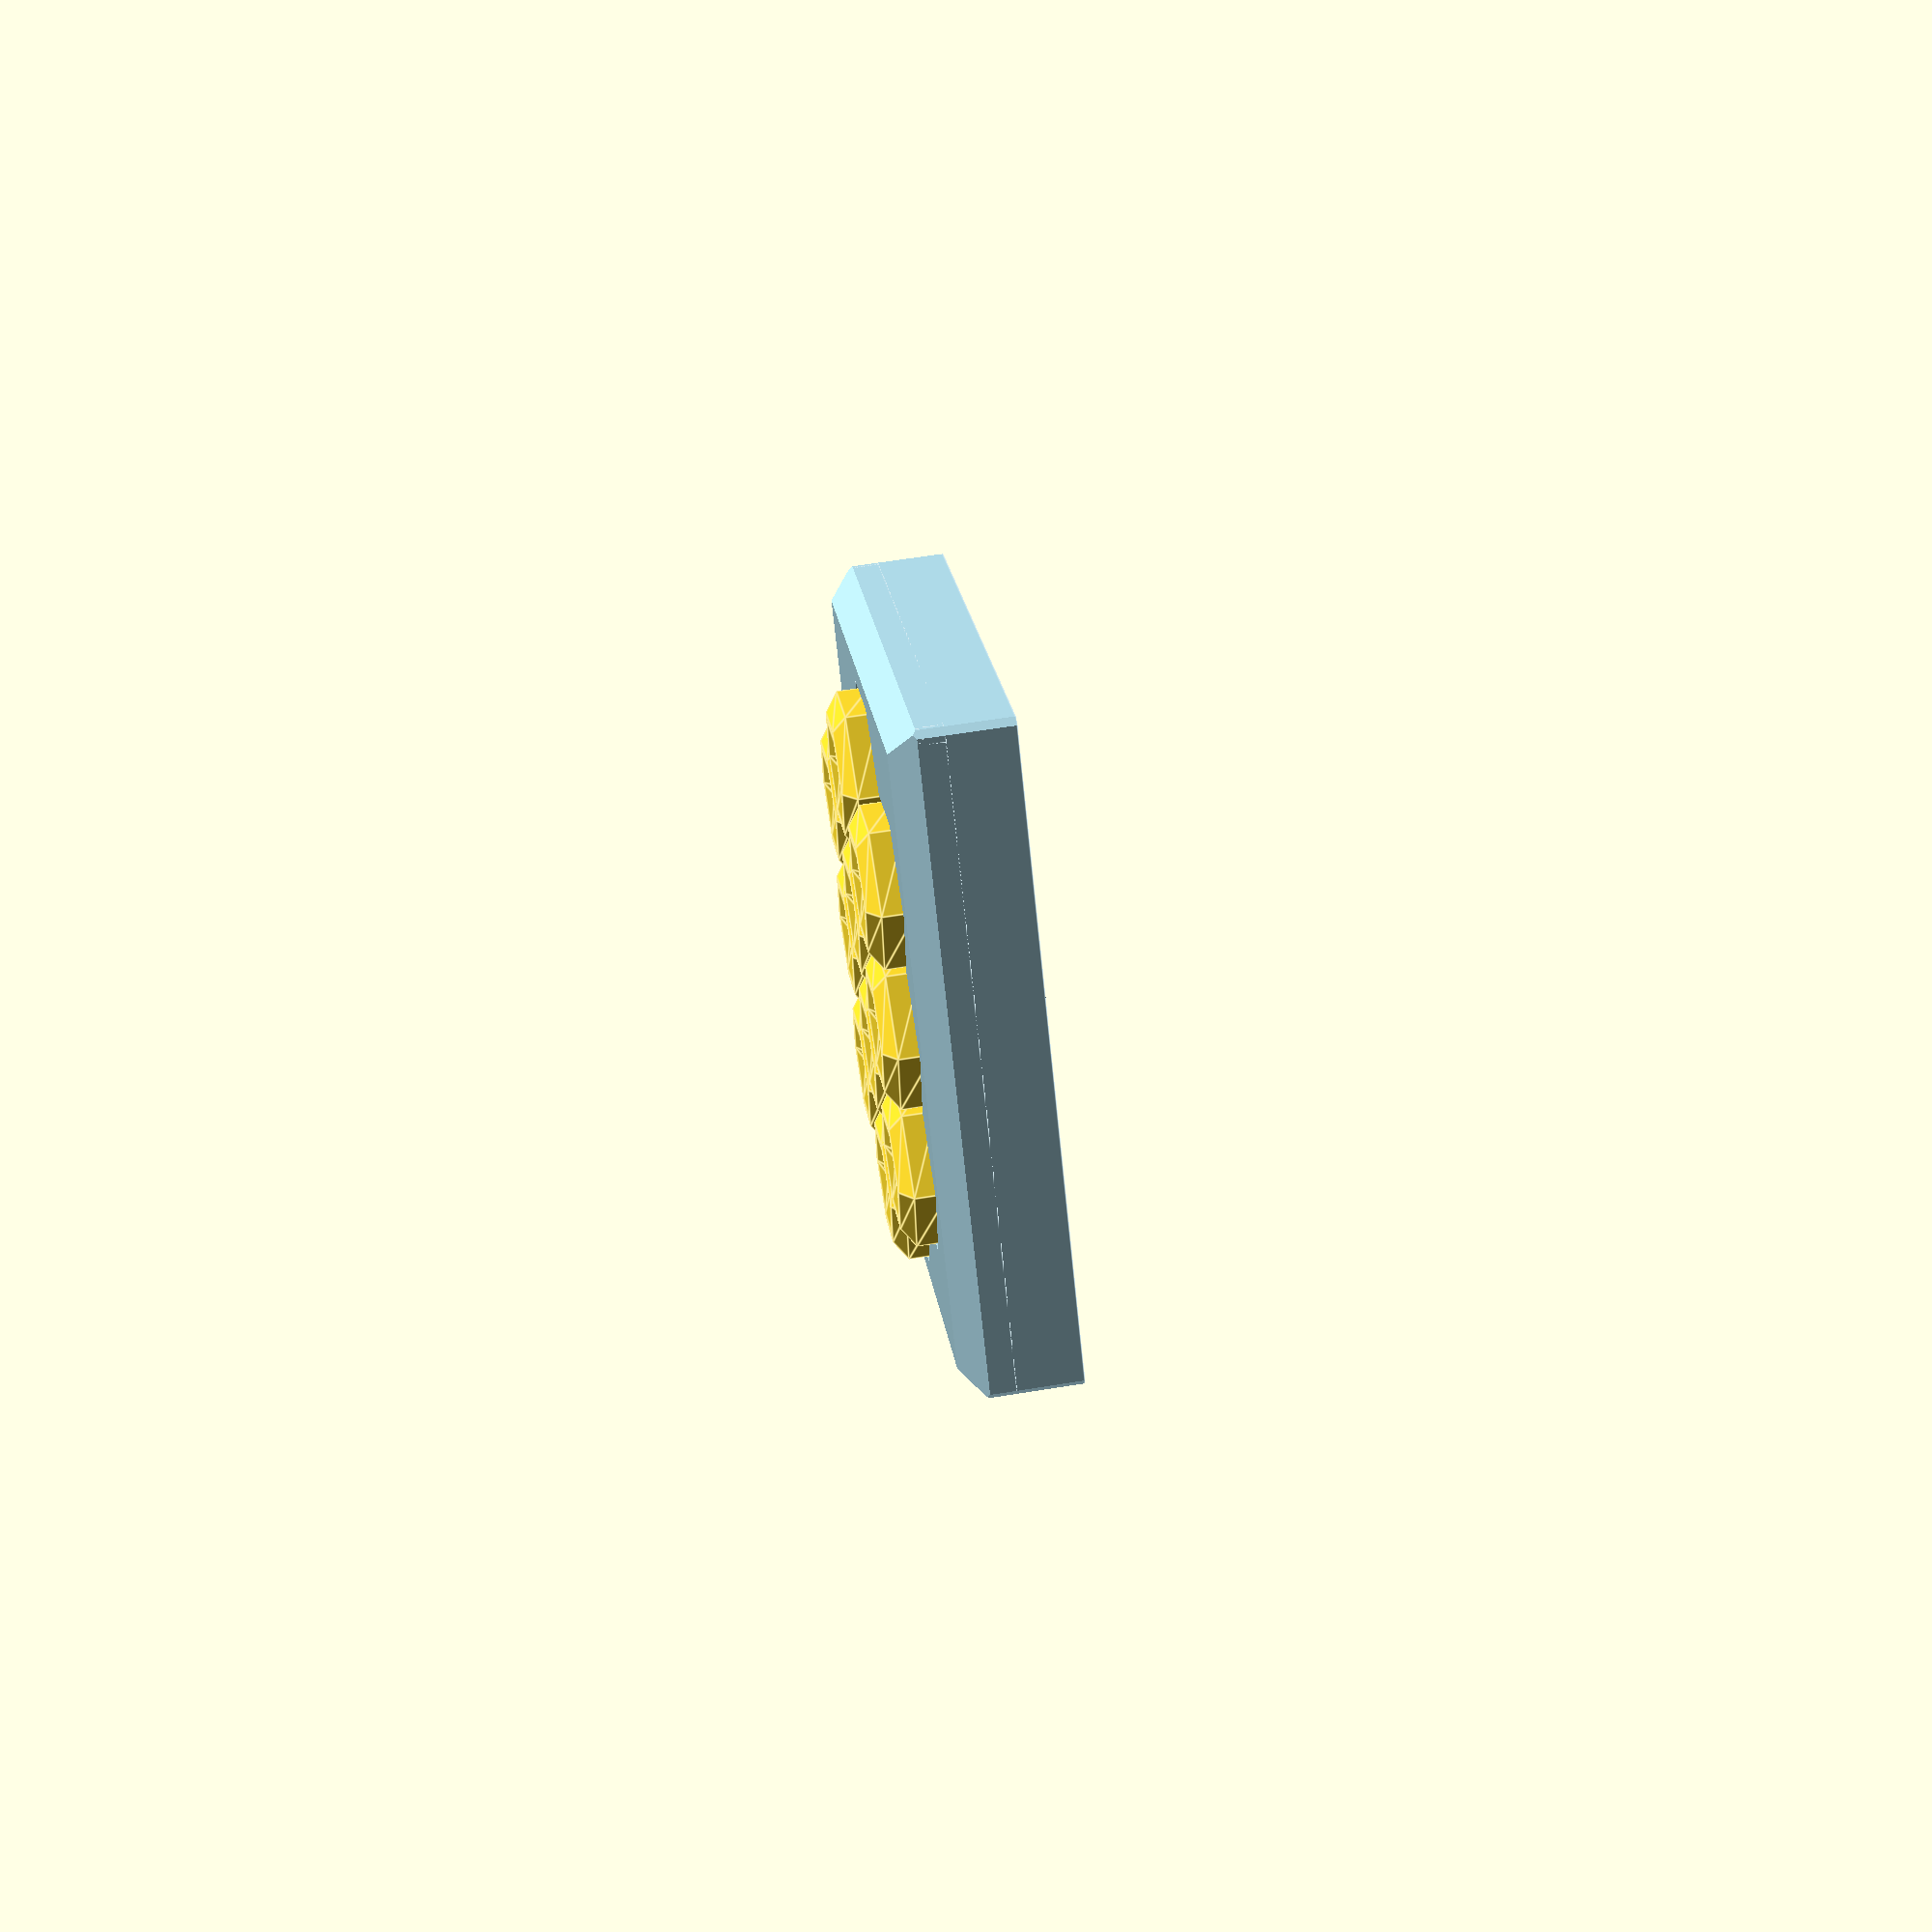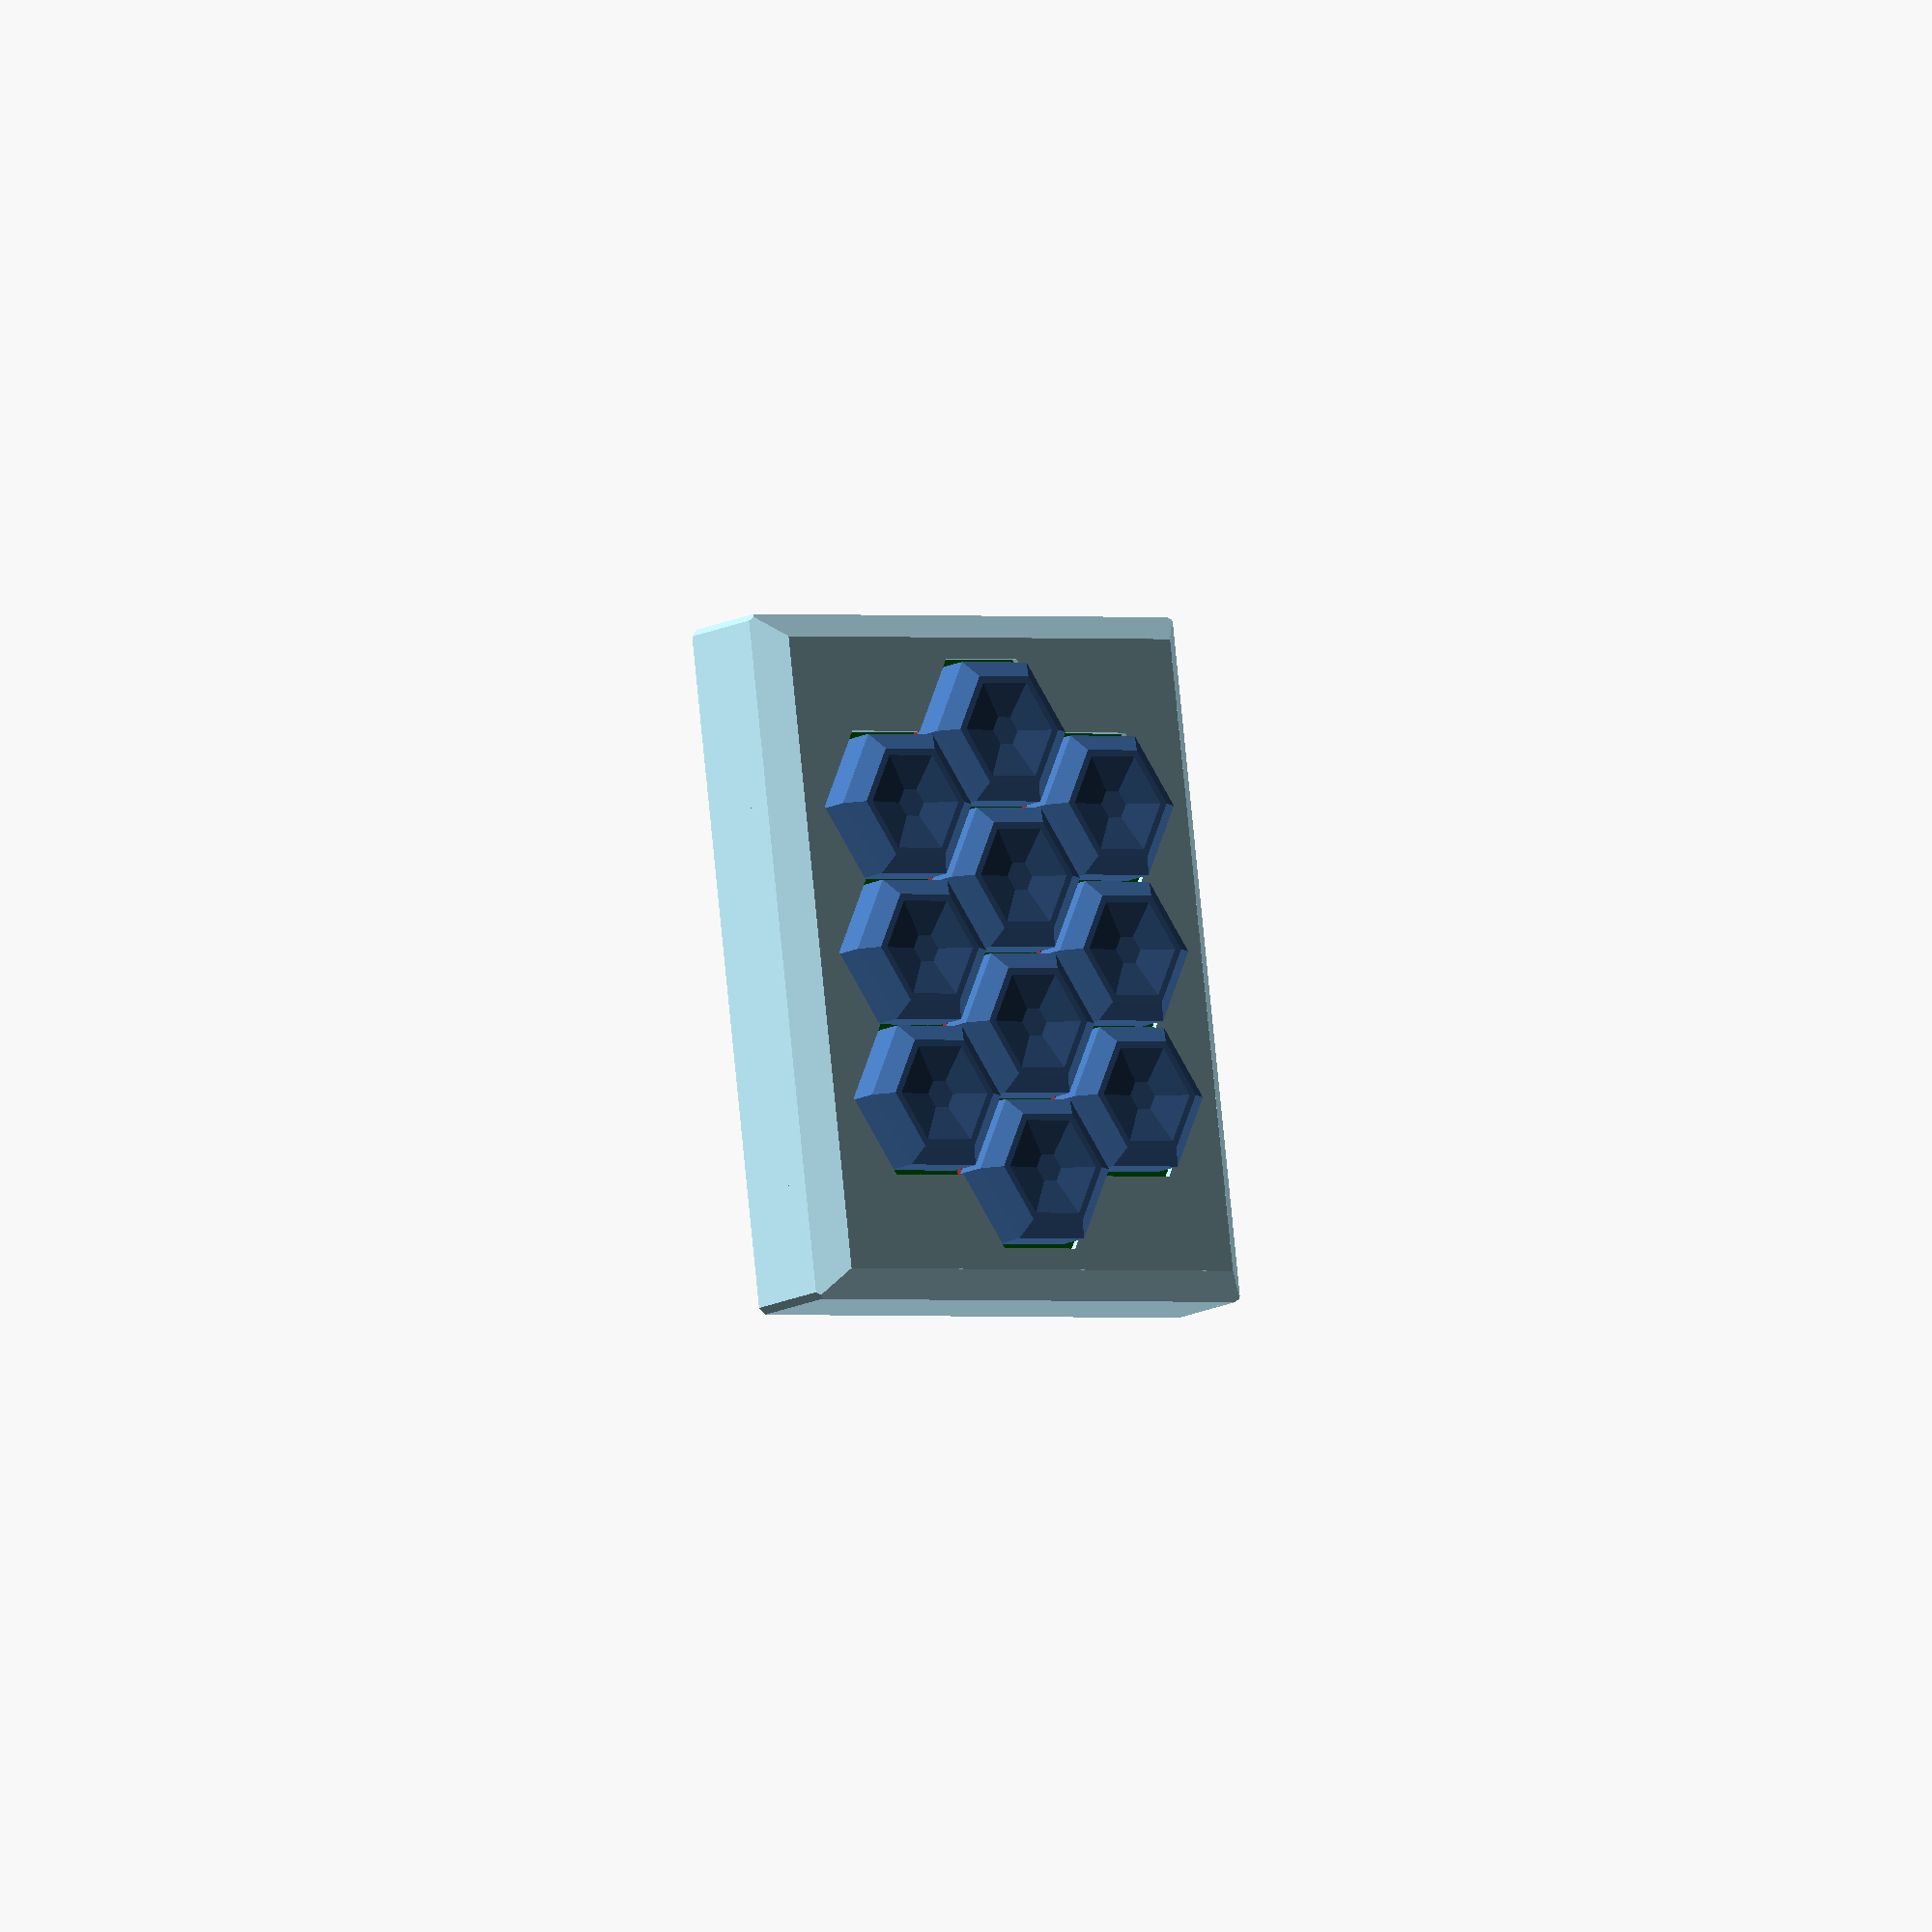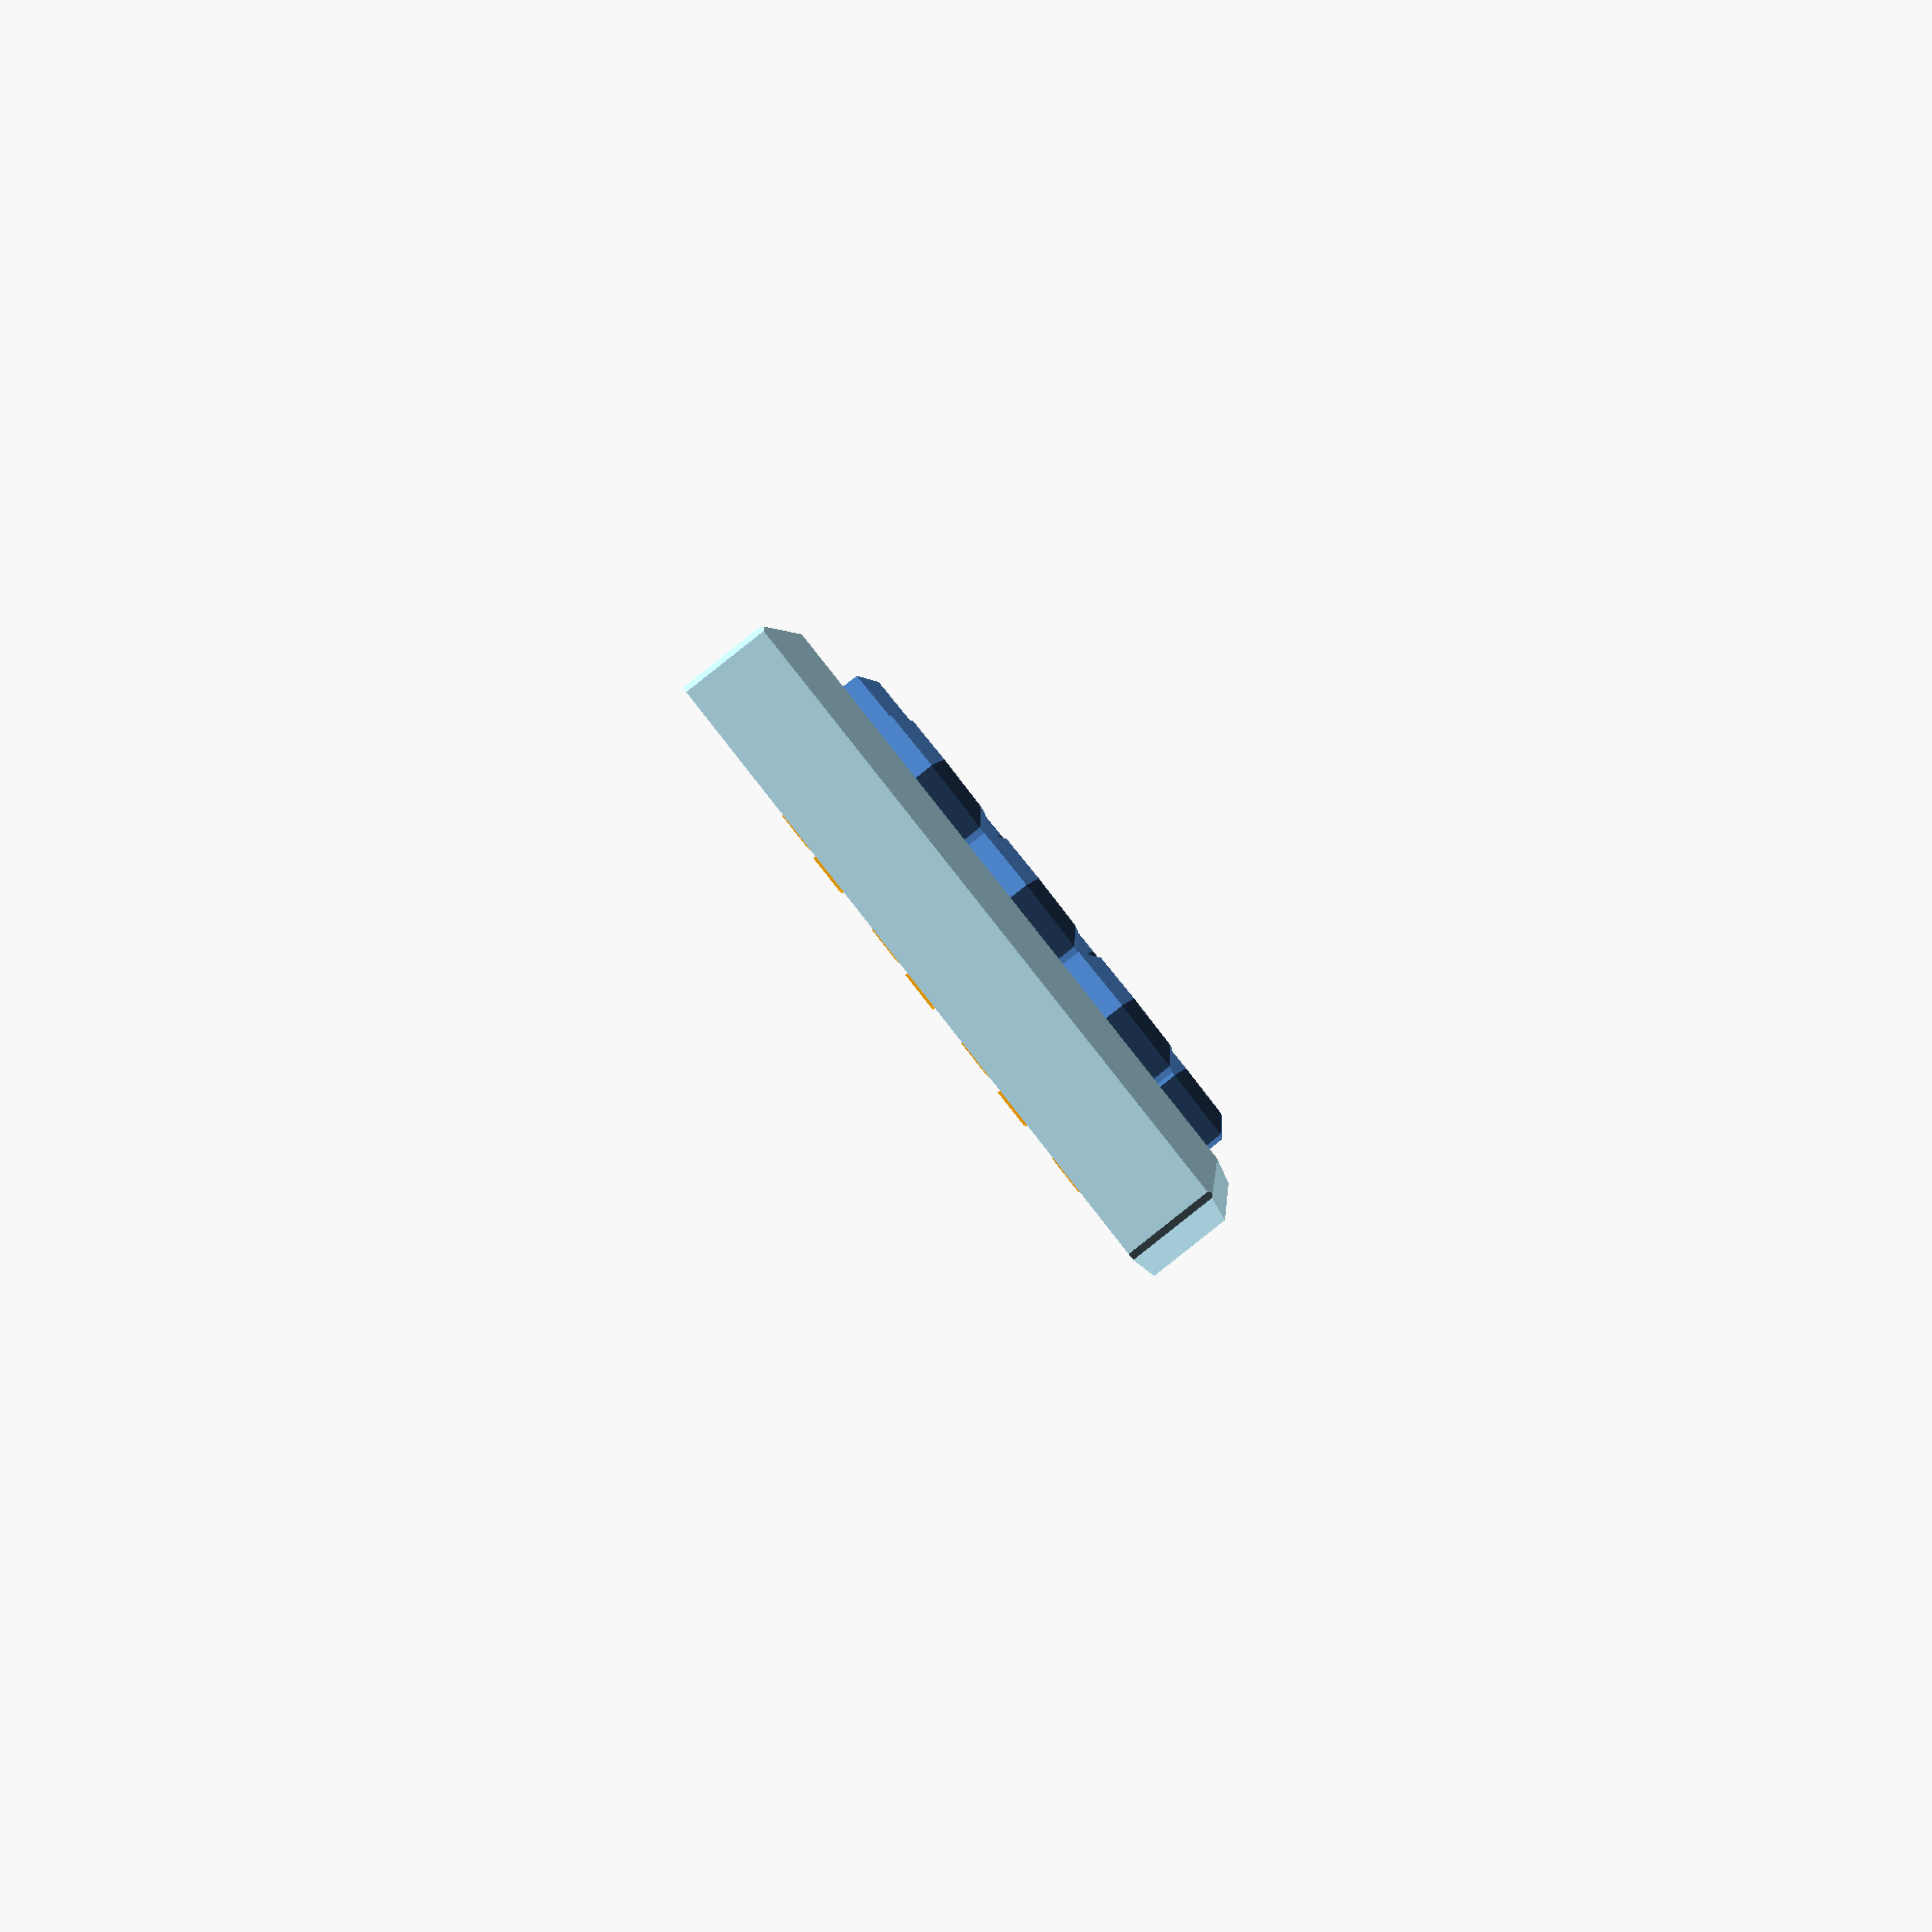
<openscad>
off  = 22;
numrows = 3;
numcols = 3;

xextra = 2.6;
yextra = 1.8;

boltoff = 5.5;

yside = (numrows-1)/2;
xside = (numcols-1)/2;
s3 = sqrt(3);
s2 = sqrt(2);

kwid = off*(xside*2+xextra);
khei = off*(yside*2*s3/2+yextra);

doobs = 0;

if (doobs == 1) {
    rotate([0,180,0]) keyplane();
} else if (doobs == 2) {
    rotate([0,180,0]) keycover();
} else if (doobs == 3) {
    keycap();
} else {
    color("green") translate([0,0,-1.1]) keyplane();
    color("lightblue") translate([0,0,-0.9]) keycover();

    for (col = [-yside:yside], row = [-(xside+((col+yside)%2)/2):xside+((col+yside)%2)/2]) {
        translate([off*row, off*col*s3/2, 0]) {
            color("brown") cherryswitch();
            color("orange") rgbmodule();
            translate([0,0,5.1]) keycap();
        }
    }
    color("blue") matrix_x();
    color("blue") matrix_y();
    
    color("gray") translate([-(kwid/2-boltoff),-(khei/2-boltoff),-6]) bolt();
    color("gray") translate([ (kwid/2-boltoff),-(khei/2-boltoff),-6]) bolt();
    color("gray") translate([-(kwid/2-boltoff), (khei/2-boltoff),-6]) bolt();
    color("gray") translate([ (kwid/2-boltoff), (khei/2-boltoff),-6]) bolt();
}

module bolt(dia=3, head=6, length=11.2, thick=1.4)
{
    translate([0,0,length/2]) cylinder(length, dia/2, dia/2, true, $fn=60  );
    cylinder(thick, head/2, head/2, true, $fn=60);
}

module matrix_x(thick=0.4)
{
    for (col = [-yside:yside]) {
        translate([0, off*col*s3/2-2.1-(3.3*((col+yside+1)%2)), -7.4])
            rotate([0,90,0]) cylinder(kwid-10, thick/2, thick/2, true, $fn=10);
    }
}

module matrix_y(thick=0.4)
{
    for (row = [-xside-1:xside]) {
        translate([off*row+off/4, 0, -9.4])
            rotate([90,0,0]) cylinder(khei-10, thick/2, thick/2, true, $fn=10);
    }
}

module keycover(thick=1, dia=off+1, hi=7, dpt=10)
{
    kw = kwid+2.2;
    kh = khei+2.2;
    tothi = hi+dpt+thick;
    bevel = 8;
    translate([0,0,hi]) difference() {
        intersection() {
          union() {
            translate([0,0,thick/2]) cube([kw,kh,thick], true);
            translate([-(kw-thick)/2, 0, (-hi-dpt)/2])
              cube([thick, kh, hi+dpt], true);
            translate([ (kw-thick)/2, 0, (-hi-dpt)/2])
              cube([thick, kh, hi+dpt], true);
            translate([0, -(kh-thick)/2, (-hi-dpt)/2])
              cube([kw, thick, hi+dpt], true);
            translate([0,  (kh-thick)/2, (-hi-dpt)/2])
              cube([kw, thick, hi+dpt], true);
            
            translate([-(kw-thick-1)/2, 0, -hi/2]) cube([thick+1, kh, hi], true);
            translate([ (kw-thick-1)/2, 0, -hi/2]) cube([thick+1, kh, hi], true);
            translate([0, -(kh-thick-1)/2, -hi/2]) cube([kw, thick+1, hi], true);
            translate([0,  (kh-thick-1)/2, -hi/2]) cube([kw, thick+1, hi], true);
              
            translate([-(kw-thick-1)/2, 0, 0]) rotate([0,45,0])
              cube([bevel/s2, kh, bevel/s2], true);
            translate([ (kw-thick-1)/2, 0, 0]) rotate([0,45,0])
              cube([bevel/s2, kh, bevel/s2], true);
            translate([0, -(kh-thick-1)/2, 0]) rotate([45,0,0])
              cube([kw, bevel/s2, bevel/s2], true);
            translate([0,  (kh-thick-1)/2, 0]) rotate([45,0,0])
              cube([kw, bevel/s2, bevel/s2], true);
              
            translate([-(kwid/2-boltoff),-(khei/2-boltoff),-3.5])
              cube([10,10,7],true);
            translate([ (kwid/2-boltoff),-(khei/2-boltoff),-3.5])
              cube([10,10,7],true);
            translate([-(kwid/2-boltoff), (khei/2-boltoff),-3.5])
              cube([10,10,7],true);
            translate([ (kwid/2-boltoff), (khei/2-boltoff),-3.5])
              cube([10,10,7],true);
 
          }
          translate([0,0,-(hi+dpt-thick+bevel/2)/2]) rotate([45,0,0])
            cube([kw+0.1,(kh+tothi-bevel/2)/s2,(kh+tothi-bevel/2)/s2],true);
          translate([0,0,-(hi+dpt-thick+bevel/2)/2]) rotate([0,45,0])
            cube([(kw+tothi-bevel/2)/s2,kh+0.1,(kw+tothi-bevel/2)/s2],true);
          translate([0,0,-(hi+dpt-thick)/2]) rotate([0,0,45])
            cube([(kw+kh-2)/s2,(kw+kh-2)/s2,tothi+0.1],true);
          
        }
        for (col = [-yside:yside], row = [-(xside+((col+yside)%2)/2):xside+((col+yside)%2)/2]) {
            translate([off*row, off*col*s3/2, -hi]) linear_extrude(height=thick+hi+0.1)
                polygon([for (a=[60:60:360]) [sin(a)*dia/s3, cos(a)*dia/s3]]);
        }
        translate([-(kwid/2-boltoff),-(khei/2-boltoff),-3.3]) {
            cylinder(7.6,2,2, true, $fn=60);
            translate([ 2,0,-2.5/2]) cube([10,6,2.5], true);
        }
        translate([ (kwid/2-boltoff),-(khei/2-boltoff),-3.3]) {
            cylinder(7.6,2,2, true, $fn=60);
            translate([-2,0,-2.5/2]) cube([10,6,2.5], true);

        }
        translate([-(kwid/2-boltoff), (khei/2-boltoff),-3.3]) {
            cylinder(7.6,2,2, true, $fn=60);
            translate([ 2,0,-2.5/2]) cube([10,6,2.5], true);
        }
        translate([ (kwid/2-boltoff), (khei/2-boltoff),-3.3]) {
            cylinder(7.6,2,2, true, $fn=60);
            translate([-2,0,-2.5/2]) cube([10,6,2.5], true);
        }

    }


}

module keycap(thick=2, dia=off-1)
{
    rd = dia/s3;
    difference() {
        polyhedron( points = concat(
            hexagon(dia-4, 5),
            hexagon(dia-2, 4),
            hexagon(dia-2, 0),
            hexagon(dia, 0),
            hexagon(dia, 5),
            hexagon(dia-5, 7),
            hexagon(dia-7, 7),
            hexagon(4, 6)
        ), faces = concat(
            topface(6,0),
            nquads(6,0),
            nquads(6,6),
            nquads(6,12),
            nquads(6,18),
            nquads(6,24),
            nquads(6,30),
            nquads(6,36),
            botface(6,42)
        ), convexity=3);
    }
    stx = 2.8;
    sty = 1.6;
    pwx = 0.9;
    pwy = 1.2;
    
    for (x=[-1:2:1], y=[-1:2:1]) {
        translate([x*(pwx+stx)/2, y*(pwy+sty)/2, 2.6]) cube([stx,sty,5.2], true);
    }
}

function hexagon(d, h) = [for (a=[60:60:360]) [sin(a)*d/s3, cos(a)*d/s3, h]];
    
function botface(n, o) = [[for (i=[0:n-1]) o+i]];
    
function topface(n, o) = [[for (i=[n-1:-1:0]) o+i]];
    
function nquads(n, o) = [for (i=[0:n-1]) each [
    [i+o, (i+1)%n+o, (i+1)%n+n+o], [i+o, (i+1)%n+n+o, i+n+o] ]];

module cherryswitch()
{
    translate([0,0,-3]) cube([13.9,13.9,6], true);
    translate([0,0,-0.5]) cube([15.5,15.5,1], true);
    difference() {
        linear_extrude(height=5, scale=10/13.7) square([13.7,13.7], true);
        translate([0,0,5/2]) cube([7.7,5.9,5.1], true);
    }
    translate([0,0,5+(3.5/2)]) cube([3.9,1.2,3.5], true);
    translate([0,0,5+(3.5/2)]) cube([0.9,3.9,3.5], true);
    translate([0,0,5/2]) cube([7.5,5.7,5], true);
    translate([0,0,-6-3/2]) cylinder(3, 3.4/2, 3.7/2, true, $fn=20);
    
    translate([ 4,-2.5,-6-3/2]) scale([1,1/3,1]) cylinder(3, 0.4, 0.4, true, $fn=10);
    translate([-2.4,-5,-6-3/2]) scale([1,1/3,1]) cylinder(3, 0.4, 0.4, true, $fn=10);
}

module rgbmodule()
{
    translate([0,4+12.5/2,-9.2]) {
        cube([8.8, 12.5,1.1], true);
        translate([0,-1.5,-1.5+0.55]) cube([6,5,3], true);
    }
}

module keyplane(off=off, thick=2, kthick=1.6, rh=6)
{
    translate([0,0,-thick/2]) difference() {
        cube([kwid, khei, thick], true);
        for (col = [-yside:yside], row = [-(xside+((col+yside)%2)/2):xside+((col+yside)%2)/2]) {
            translate([off*row, off*col*s3/2, 0]) cube([14, 14, thick+0.1], true);
            translate([off*row, off*col*s3/2, -kthick]) cube([16,16,thick+0.1], true);
        }
        translate([-(kwid/2-boltoff),-(khei/2-boltoff),0]) {
            cylinder(2.5,2,2, true, $fn=60);
        }
        translate([ (kwid/2-boltoff),-(khei/2-boltoff),0]) {
            cylinder(2.5,2,2, true, $fn=60);

        }
        translate([-(kwid/2-boltoff), (khei/2-boltoff),0]) {
            cylinder(2.5,2,2, true, $fn=60);
        }
        translate([ (kwid/2-boltoff), (khei/2-boltoff),0]) {
            cylinder(2.5,2,2, true, $fn=60);
        }


    }
    for (col = [-yside-0.5:yside+0.5]) {
        translate([0, off*col*s3/2, -rh/2]) cube([kwid, 2, rh], true);
        for (row = [-xside-1:xside]) {
            translate([off*row+off/4, off*col*s3/2, -rh-2]) wireclip_y();
        }
    }
    for (col = [-yside:yside], row = [-(xside+0.5+((col+yside)%2)/2):xside+0.5+((col+yside)%2)/2]) {
        translate([off*row, off*col*s3/2, -rh/2]) cube([2, off*s3/2, rh], true);
        translate([off*row, off*col*s3/2-2.1-(3.3*((col+yside+1)%2)), -rh]) wireclip_x();
    }
}

module wireclip_x()
{
    rotate([0,0,90]) wireclip_y();
}

module wireclip_y(wid=2, dia=0.6, thick=0.8, hei=1.5)
{
    r = dia/2;
    t = thick;
    op = 0.2;
    rotate([-90,0,0]) translate([0,0,-wid/2]) linear_extrude(height=wid) polygon([
        [-t-r,-3],[-t-r,hei],[-r,hei],[-op,hei-r],[-op,r*3],[-r,r*2],[-r,0],
        [r,0],[r,r*2],[op,r*3],[op,hei-r],[r,hei],[t+r,hei],[t+r,-3]
    ]);
}
</openscad>
<views>
elev=300.8 azim=52.8 roll=80.4 proj=p view=edges
elev=12.2 azim=262.9 roll=322.7 proj=o view=wireframe
elev=269.8 azim=187.0 roll=231.7 proj=p view=solid
</views>
